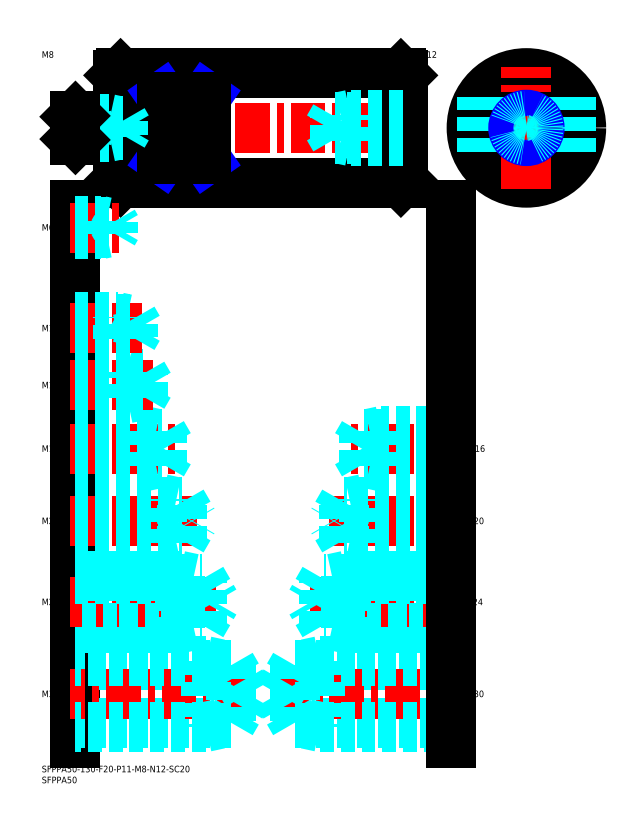
<metadata>
{"format":"dxf","ext":"dxf","renderer":"ezdxf+matplotlib","layout":"modelspace","background":"white","min_lineweight":24,"dpi":150}
</metadata>
<code>
0
SECTION
2
ENTITIES
0
INSERT
8
MSM_CONTINUOUS
2
*U4
10
0
20
0
30
0
0
INSERT
8
MSM_CONTINUOUS
2
*U5
10
0
20
0
30
0
0
LINE
8
MSM_CONTINUOUS
10
15
20
256.3
30
0
11
15
21
10.26
31
0
0
INSERT
8
MSM_CONTINUOUS
2
*U6
10
0
20
0
30
0
0
LINE
8
MSM_DASHED
10
86.43
20
19.65
30
0
11
15
21
19.65
31
0
0
LINE
8
MSM_DASHED
10
86.43
20
45.86
30
0
11
15
21
45.86
31
0
0
LINE
8
MSM_CENTER
10
96
20
32.76
30
0
11
13
21
32.76
31
0
0
LINE
8
MSM_DASHED
10
75
20
47.76
30
0
11
15
21
47.76
31
0
0
LINE
8
MSM_DASHED
10
75
20
17.76
30
0
11
15
21
17.76
31
0
0
LINE
8
MSM_DASHED
10
75
20
47.76
30
0
11
75
21
17.76
31
0
0
LINE
8
MSM_DASHED
10
86.43
20
45.86
30
0
11
86.43
21
19.65
31
0
0
LINE
8
MSM_DASHED
10
94
20
32.76
30
0
11
86.43
21
45.86
31
0
0
LINE
8
MSM_DASHED
10
94
20
32.76
30
0
11
86.43
21
19.65
31
0
0
LINE
8
MSM_DASHED
10
75
20
47.76
30
0
11
83.75
21
45.86
31
0
0
LINE
8
MSM_DASHED
10
75
20
17.76
30
0
11
83.75
21
19.65
31
0
0
INSERT
8
MSM_CONTINUOUS
2
*U7
10
0
20
0
30
0
0
LINE
8
MSM_DASHED
10
15
20
64.38
30
0
11
73.01
21
64.38
31
0
0
LINE
8
MSM_CENTER
10
13
20
74.76
30
0
11
81
21
74.76
31
0
0
LINE
8
MSM_DASHED
10
73.01
20
64.38
30
0
11
73.01
21
85.13
31
0
0
LINE
8
MSM_DASHED
10
63
20
62.76
30
0
11
70.5
21
64.38
31
0
0
LINE
8
MSM_DASHED
10
15
20
85.13
30
0
11
73.01
21
85.13
31
0
0
LINE
8
MSM_DASHED
10
63
20
86.76
30
0
11
15
21
86.76
31
0
0
LINE
8
MSM_DASHED
10
63
20
62.76
30
0
11
15
21
62.76
31
0
0
LINE
8
MSM_DASHED
10
63
20
86.76
30
0
11
70.5
21
85.13
31
0
0
LINE
8
MSM_DASHED
10
63
20
86.76
30
0
11
63
21
62.76
31
0
0
LINE
8
MSM_DASHED
10
73.01
20
85.13
30
0
11
79
21
74.76
31
0
0
LINE
8
MSM_DASHED
10
73.01
20
64.38
30
0
11
79
21
74.76
31
0
0
INSERT
8
MSM_CONTINUOUS
2
*U8
10
0
20
0
30
0
0
LINE
8
MSM_CENTER
10
13
20
111.8
30
0
11
71
21
111.8
31
0
0
LINE
8
MSM_DASHED
10
15
20
120.4
30
0
11
64.01
21
120.4
31
0
0
LINE
8
MSM_DASHED
10
15
20
103.1
30
0
11
64.01
21
103.1
31
0
0
LINE
8
MSM_DASHED
10
15
20
101.8
30
0
11
55
21
101.8
31
0
0
LINE
8
MSM_DASHED
10
15
20
121.8
30
0
11
55
21
121.8
31
0
0
LINE
8
MSM_DASHED
10
64.01
20
120.4
30
0
11
69
21
111.8
31
0
0
LINE
8
MSM_DASHED
10
64.01
20
103.1
30
0
11
69
21
111.8
31
0
0
LINE
8
MSM_DASHED
10
55
20
101.8
30
0
11
55
21
121.8
31
0
0
LINE
8
MSM_DASHED
10
64.01
20
103.1
30
0
11
64.01
21
120.4
31
0
0
LINE
8
MSM_DASHED
10
55
20
101.8
30
0
11
61.25
21
103.1
31
0
0
LINE
8
MSM_DASHED
10
55
20
121.8
30
0
11
61.25
21
120.4
31
0
0
INSERT
8
MSM_CONTINUOUS
2
*U9
10
0
20
0
30
0
0
LINE
8
MSM_CENTER
10
13
20
144.8
30
0
11
61
21
144.8
31
0
0
LINE
8
MSM_DASHED
10
55.01
20
137.8
30
0
11
59
21
144.8
31
0
0
LINE
8
MSM_DASHED
10
15
20
136.8
30
0
11
47
21
136.8
31
0
0
LINE
8
MSM_DASHED
10
15
20
137.8
30
0
11
55.01
21
137.8
31
0
0
LINE
8
MSM_DASHED
10
47
20
136.8
30
0
11
47
21
152.8
31
0
0
LINE
8
MSM_DASHED
10
55.01
20
137.8
30
0
11
55.01
21
151.7
31
0
0
LINE
8
MSM_DASHED
10
47
20
136.8
30
0
11
52
21
137.8
31
0
0
LINE
8
MSM_DASHED
10
55.01
20
151.7
30
0
11
59
21
144.8
31
0
0
LINE
8
MSM_DASHED
10
15
20
151.7
30
0
11
55.01
21
151.7
31
0
0
LINE
8
MSM_DASHED
10
15
20
152.8
30
0
11
47
21
152.8
31
0
0
LINE
8
MSM_DASHED
10
47
20
152.8
30
0
11
52
21
151.7
31
0
0
LINE
8
MSM_CENTER
10
13
20
173.8
30
0
11
51
21
173.8
31
0
0
LINE
8
MSM_DASHED
10
46.08
20
168.7
30
0
11
46.08
21
178.8
31
0
0
LINE
8
MSM_DASHED
10
46.08
20
178.8
30
0
11
49
21
173.8
31
0
0
LINE
8
MSM_DASHED
10
39
20
167.8
30
0
11
39
21
179.8
31
0
0
LINE
8
MSM_DASHED
10
15
20
168.7
30
0
11
46.08
21
168.7
31
0
0
LINE
8
MSM_DASHED
10
15
20
167.8
30
0
11
39
21
167.8
31
0
0
LINE
8
MSM_DASHED
10
39
20
167.8
30
0
11
43.38
21
168.7
31
0
0
LINE
8
MSM_DASHED
10
46.08
20
168.7
30
0
11
49
21
173.8
31
0
0
LINE
8
MSM_DASHED
10
15
20
179.8
30
0
11
39
21
179.8
31
0
0
LINE
8
MSM_DASHED
10
15
20
178.8
30
0
11
46.08
21
178.8
31
0
0
LINE
8
MSM_DASHED
10
39
20
179.8
30
0
11
43.38
21
178.8
31
0
0
INSERT
8
MSM_CONTINUOUS
2
*U10
10
0
20
0
30
0
0
INSERT
8
MSM_CONTINUOUS
2
*U11
10
0
20
0
30
0
0
LINE
8
MSM_CENTER
10
13
20
199.8
30
0
11
46
21
199.8
31
0
0
LINE
8
MSM_DASHED
10
41.58
20
195.6
30
0
11
41.58
21
203.9
31
0
0
LINE
8
MSM_DASHED
10
41.58
20
203.9
30
0
11
44
21
199.8
31
0
0
LINE
8
MSM_DASHED
10
35
20
194.8
30
0
11
35
21
204.8
31
0
0
LINE
8
MSM_DASHED
10
15
20
195.6
30
0
11
41.58
21
195.6
31
0
0
LINE
8
MSM_DASHED
10
15
20
194.8
30
0
11
35
21
194.8
31
0
0
LINE
8
MSM_DASHED
10
35
20
194.8
30
0
11
38.75
21
195.6
31
0
0
LINE
8
MSM_DASHED
10
41.58
20
195.6
30
0
11
44
21
199.8
31
0
0
LINE
8
MSM_DASHED
10
15
20
204.8
30
0
11
35
21
204.8
31
0
0
LINE
8
MSM_DASHED
10
15
20
203.9
30
0
11
41.58
21
203.9
31
0
0
LINE
8
MSM_DASHED
10
35
20
204.8
30
0
11
38.75
21
203.9
31
0
0
LINE
8
MSM_CONTINUOUS
10
36
20
316.3
30
0
11
164
21
316.3
31
0
0
LINE
8
MSM_CONTINUOUS
10
36
20
266.3
30
0
11
164
21
266.3
31
0
0
LINE
8
MSM_CENTER
10
12
20
291.3
30
0
11
168
21
291.3
31
0
0
LINE
8
MSM_CONTINUOUS
10
15
20
296.4
30
0
11
15
21
286.2
31
0
0
LINE
8
MSM_CONTINUOUS
10
35
20
315.3
30
0
11
35
21
267.3
31
0
0
LINE
8
MSM_CONTINUOUS
10
36
20
316.3
30
0
11
36
21
266.3
31
0
0
LINE
8
MSM_CONTINUOUS
10
15.4
20
285.8
30
0
11
34.5
21
285.8
31
0
0
LINE
8
MSM_CONTINUOUS
10
35
20
267.3
30
0
11
36
21
266.3
31
0
0
ARC
8
MSM_CONTINUOUS
10
34.5
20
285.3
30
0
40
0.5
50
0
51
90
0
LINE
8
MSM_CONTINUOUS
10
15.4
20
296.8
30
0
11
34.5
21
296.8
31
0
0
ARC
8
MSM_CONTINUOUS
10
34.5
20
297.3
30
0
40
0.5
50
270
51
0
0
LINE
8
MSM_CONTINUOUS
10
36
20
316.3
30
0
11
35
21
315.3
31
0
0
LINE
8
MSM_CENTER
10
193.3
20
291.3
30
0
11
249.3
21
291.3
31
0
0
LINE
8
MSM_CONTINUOUS
10
165
20
315.3
30
0
11
165
21
267.3
31
0
0
LINE
8
MSM_CONTINUOUS
10
164
20
316.3
30
0
11
164
21
266.3
31
0
0
LINE
8
MSM_CONTINUOUS
10
165
20
267.3
30
0
11
164
21
266.3
31
0
0
LINE
8
MSM_CONTINUOUS
10
164
20
316.3
30
0
11
165
21
315.3
31
0
0
CIRCLE
8
MSM_CONTINUOUS
10
221.3
20
291.3
30
0
40
25
0
LINE
8
MSM_CENTER
10
221.3
20
263.3
30
0
11
221.3
21
319.3
31
0
0
LINE
8
MSM_CONTINUOUS
10
75
20
305.6
30
0
11
55
21
305.6
31
0
0
LINE
8
MSM_CONTINUOUS
10
75
20
276.9
30
0
11
55
21
276.9
31
0
0
LINE
8
MSM_NARROW
10
55
20
305.6
30
0
11
75
21
276.9
31
0
0
LINE
8
MSM_NARROW
10
55
20
276.9
30
0
11
75
21
305.6
31
0
0
LINE
8
MSM_CONTINUOUS
10
55
20
305.6
30
0
11
55
21
276.9
31
0
0
LINE
8
MSM_CONTINUOUS
10
75
20
276.9
30
0
11
75
21
305.6
31
0
0
LINE
8
MSM_DASHED
10
200.8
20
305.6
30
0
11
200.8
21
276.9
31
0
0
LINE
8
MSM_DASHED
10
241.8
20
305.6
30
0
11
241.8
21
276.9
31
0
0
INSERT
8
MSM_CONTINUOUS
2
*U12
10
0
20
0
30
0
0
LINE
8
MSM_DASHED
10
115.6
20
19.65
30
0
11
187
21
19.65
31
0
0
LINE
8
MSM_DASHED
10
115.6
20
45.86
30
0
11
187
21
45.86
31
0
0
LINE
8
MSM_CENTER
10
106
20
32.76
30
0
11
189
21
32.76
31
0
0
LINE
8
MSM_DASHED
10
127
20
47.76
30
0
11
187
21
47.76
31
0
0
LINE
8
MSM_DASHED
10
127
20
17.76
30
0
11
187
21
17.76
31
0
0
LINE
8
MSM_DASHED
10
127
20
47.76
30
0
11
127
21
17.76
31
0
0
LINE
8
MSM_DASHED
10
115.6
20
45.86
30
0
11
115.6
21
19.65
31
0
0
LINE
8
MSM_DASHED
10
108
20
32.76
30
0
11
115.6
21
45.86
31
0
0
LINE
8
MSM_DASHED
10
108
20
32.76
30
0
11
115.6
21
19.65
31
0
0
LINE
8
MSM_DASHED
10
127
20
47.76
30
0
11
118.3
21
45.86
31
0
0
LINE
8
MSM_DASHED
10
127
20
17.76
30
0
11
118.3
21
19.65
31
0
0
INSERT
8
MSM_CONTINUOUS
2
*U13
10
0
20
0
30
0
0
LINE
8
MSM_DASHED
10
187
20
64.38
30
0
11
129
21
64.38
31
0
0
LINE
8
MSM_CENTER
10
189
20
74.76
30
0
11
121
21
74.76
31
0
0
LINE
8
MSM_DASHED
10
129
20
64.38
30
0
11
129
21
85.13
31
0
0
LINE
8
MSM_DASHED
10
139
20
62.76
30
0
11
131.5
21
64.38
31
0
0
LINE
8
MSM_DASHED
10
187
20
85.13
30
0
11
129
21
85.13
31
0
0
LINE
8
MSM_DASHED
10
139
20
86.76
30
0
11
187
21
86.76
31
0
0
LINE
8
MSM_DASHED
10
139
20
62.76
30
0
11
187
21
62.76
31
0
0
LINE
8
MSM_DASHED
10
139
20
86.76
30
0
11
131.5
21
85.13
31
0
0
LINE
8
MSM_DASHED
10
139
20
86.76
30
0
11
139
21
62.76
31
0
0
LINE
8
MSM_DASHED
10
129
20
85.13
30
0
11
123
21
74.76
31
0
0
LINE
8
MSM_DASHED
10
129
20
64.38
30
0
11
123
21
74.76
31
0
0
INSERT
8
MSM_CONTINUOUS
2
*U14
10
0
20
0
30
0
0
LINE
8
MSM_CENTER
10
189
20
111.8
30
0
11
131
21
111.8
31
0
0
LINE
8
MSM_DASHED
10
187
20
120.4
30
0
11
138
21
120.4
31
0
0
LINE
8
MSM_DASHED
10
187
20
103.1
30
0
11
138
21
103.1
31
0
0
LINE
8
MSM_DASHED
10
187
20
101.8
30
0
11
147
21
101.8
31
0
0
LINE
8
MSM_DASHED
10
187
20
121.8
30
0
11
147
21
121.8
31
0
0
LINE
8
MSM_DASHED
10
138
20
120.4
30
0
11
133
21
111.8
31
0
0
LINE
8
MSM_DASHED
10
138
20
103.1
30
0
11
133
21
111.8
31
0
0
LINE
8
MSM_DASHED
10
147
20
101.8
30
0
11
147
21
121.8
31
0
0
LINE
8
MSM_DASHED
10
138
20
103.1
30
0
11
138
21
120.4
31
0
0
LINE
8
MSM_DASHED
10
147
20
101.8
30
0
11
140.8
21
103.1
31
0
0
LINE
8
MSM_DASHED
10
147
20
121.8
30
0
11
140.8
21
120.4
31
0
0
INSERT
8
MSM_CONTINUOUS
2
*U15
10
0
20
0
30
0
0
LINE
8
MSM_CENTER
10
189
20
144.8
30
0
11
141
21
144.8
31
0
0
LINE
8
MSM_DASHED
10
147
20
137.8
30
0
11
143
21
144.8
31
0
0
LINE
8
MSM_DASHED
10
187
20
136.8
30
0
11
155
21
136.8
31
0
0
LINE
8
MSM_DASHED
10
187
20
137.8
30
0
11
147
21
137.8
31
0
0
LINE
8
MSM_DASHED
10
155
20
136.8
30
0
11
155
21
152.8
31
0
0
LINE
8
MSM_DASHED
10
147
20
137.8
30
0
11
147
21
151.7
31
0
0
LINE
8
MSM_DASHED
10
155
20
136.8
30
0
11
150
21
137.8
31
0
0
LINE
8
MSM_DASHED
10
147
20
151.7
30
0
11
143
21
144.8
31
0
0
LINE
8
MSM_DASHED
10
187
20
151.7
30
0
11
147
21
151.7
31
0
0
LINE
8
MSM_DASHED
10
187
20
152.8
30
0
11
155
21
152.8
31
0
0
LINE
8
MSM_DASHED
10
155
20
152.8
30
0
11
150
21
151.7
31
0
0
LINE
8
MSM_CONTINUOUS
10
187
20
256.3
30
0
11
187
21
10.26
31
0
0
INSERT
8
MSM_CONTINUOUS
2
*U16
10
0
20
0
30
0
0
INSERT
8
MSM_CONTINUOUS
2
*U17
10
0
20
0
30
0
0
LINE
8
MSM_DASHED
10
133.9
20
286.2
30
0
11
133.9
21
296.3
31
0
0
LINE
8
MSM_DASHED
10
133.9
20
296.3
30
0
11
131
21
291.3
31
0
0
LINE
8
MSM_DASHED
10
141
20
285.3
30
0
11
141
21
297.3
31
0
0
LINE
8
MSM_DASHED
10
165
20
286.2
30
0
11
133.9
21
286.2
31
0
0
LINE
8
MSM_DASHED
10
165
20
285.3
30
0
11
141
21
285.3
31
0
0
LINE
8
MSM_DASHED
10
141
20
285.3
30
0
11
136.6
21
286.2
31
0
0
LINE
8
MSM_DASHED
10
133.9
20
286.2
30
0
11
131
21
291.3
31
0
0
LINE
8
MSM_DASHED
10
165
20
297.3
30
0
11
141
21
297.3
31
0
0
LINE
8
MSM_DASHED
10
165
20
296.3
30
0
11
133.9
21
296.3
31
0
0
LINE
8
MSM_DASHED
10
141
20
297.3
30
0
11
136.6
21
296.3
31
0
0
LINE
8
MSM_DASHED
10
31
20
287.3
30
0
11
31
21
295.3
31
0
0
LINE
8
MSM_DASHED
10
37.08
20
287.9
30
0
11
37.08
21
294.6
31
0
0
LINE
8
MSM_DASHED
10
37.08
20
294.6
30
0
11
39
21
291.3
31
0
0
LINE
8
MSM_DASHED
10
15
20
287.9
30
0
11
37.08
21
287.9
31
0
0
LINE
8
MSM_DASHED
10
15
20
287.3
30
0
11
31
21
287.3
31
0
0
LINE
8
MSM_DASHED
10
31
20
287.3
30
0
11
34.13
21
287.9
31
0
0
LINE
8
MSM_DASHED
10
37.08
20
287.9
30
0
11
39
21
291.3
31
0
0
LINE
8
MSM_DASHED
10
15
20
295.3
30
0
11
31
21
295.3
31
0
0
LINE
8
MSM_DASHED
10
15
20
294.6
30
0
11
37.08
21
294.6
31
0
0
LINE
8
MSM_DASHED
10
31
20
295.3
30
0
11
34.13
21
294.6
31
0
0
CIRCLE
8
MSM_CONTINUOUS
10
221.3
20
291.3
30
0
40
5.053
0
CIRCLE
8
MSM_NARROW
10
221.3
20
291.3
30
0
40
6
0
LINE
8
MSM_CONTINUOUS
10
15.4
20
296.8
30
0
11
15
21
296.4
31
0
0
LINE
8
MSM_CONTINUOUS
10
15.4
20
285.8
30
0
11
15
21
286.2
31
0
0
LINE
8
MSM_CONTINUOUS
10
15.4
20
296.8
30
0
11
15.4
21
285.8
31
0
0
CIRCLE
8
MSM_DASHED
10
221.3
20
291.3
30
0
40
5.5
0
INSERT
8
MSM_CONTINUOUS
2
*U18
10
0
20
0
30
0
0
LINE
8
MSM_CENTER
10
13
20
245.8
30
0
11
36
21
245.8
31
0
0
LINE
8
MSM_DASHED
10
15
20
248.8
30
0
11
27
21
248.8
31
0
0
LINE
8
MSM_DASHED
10
15
20
248.2
30
0
11
32.58
21
248.2
31
0
0
LINE
8
MSM_DASHED
10
15
20
243.3
30
0
11
32.58
21
243.3
31
0
0
LINE
8
MSM_DASHED
10
15
20
242.8
30
0
11
27
21
242.8
31
0
0
LINE
8
MSM_DASHED
10
27
20
242.8
30
0
11
27
21
248.8
31
0
0
LINE
8
MSM_DASHED
10
32.58
20
243.3
30
0
11
32.58
21
248.2
31
0
0
LINE
8
MSM_DASHED
10
32.58
20
248.2
30
0
11
34
21
245.8
31
0
0
LINE
8
MSM_DASHED
10
32.58
20
243.3
30
0
11
34
21
245.8
31
0
0
LINE
8
MSM_DASHED
10
27
20
242.8
30
0
11
29.5
21
243.3
31
0
0
LINE
8
MSM_DASHED
10
27
20
248.8
30
0
11
29.5
21
248.2
31
0
0
ENDSEC
0
EOF

</code>
